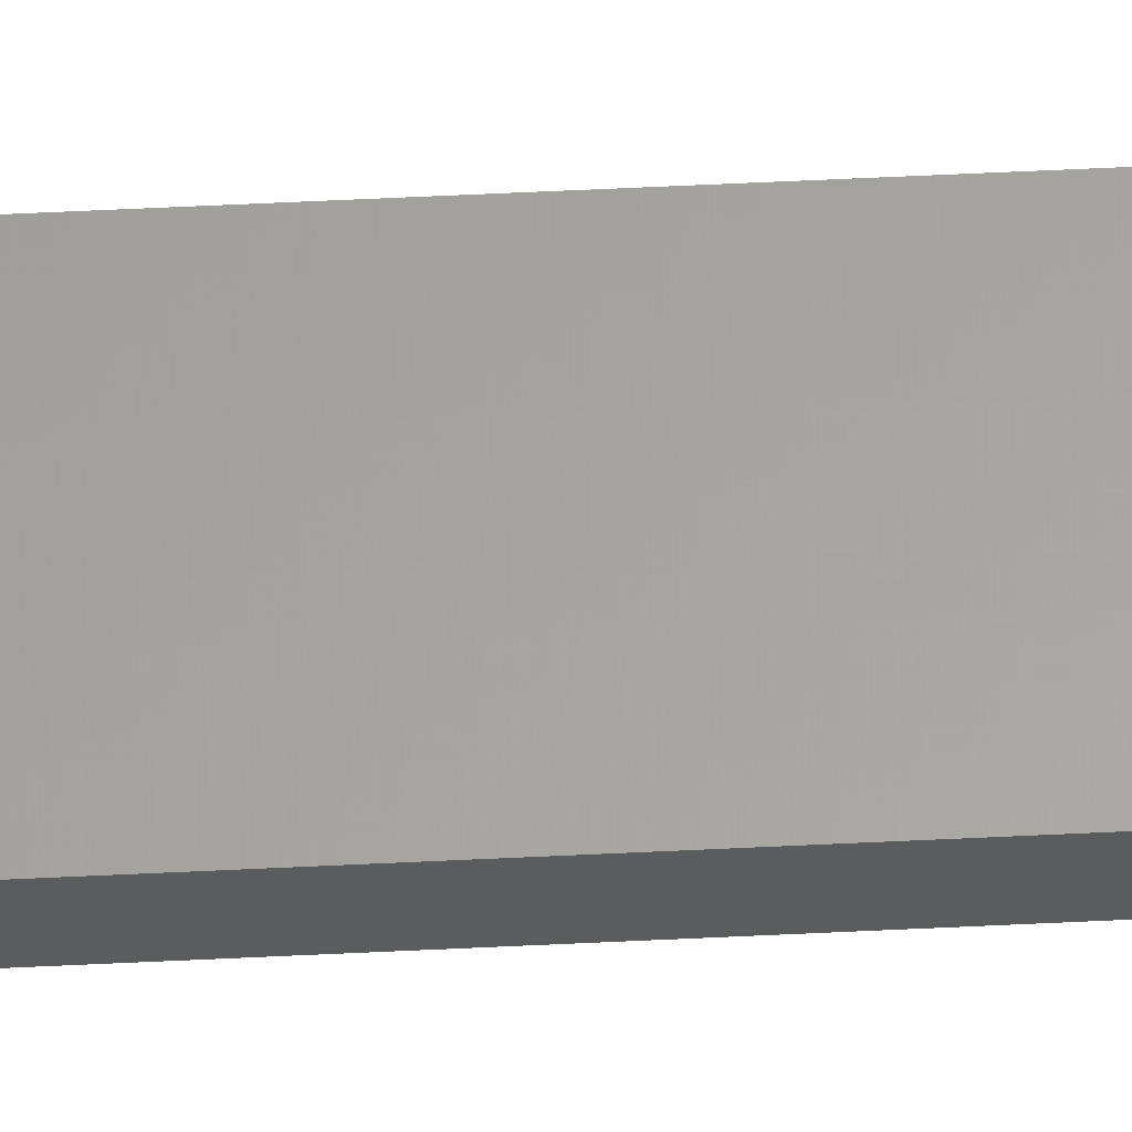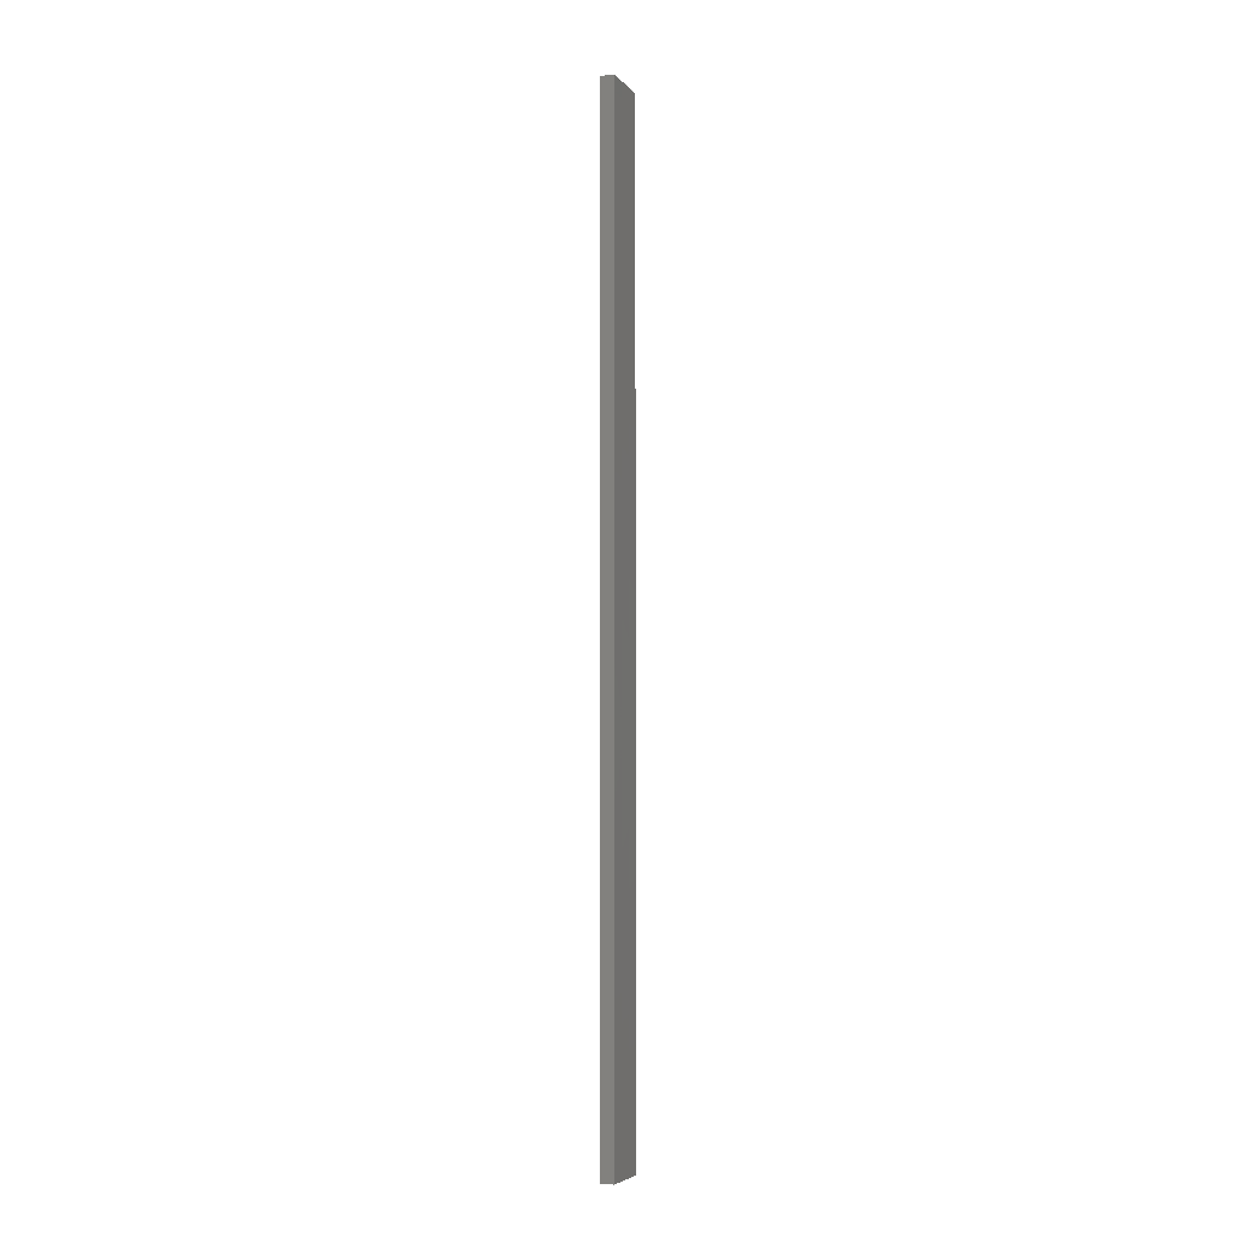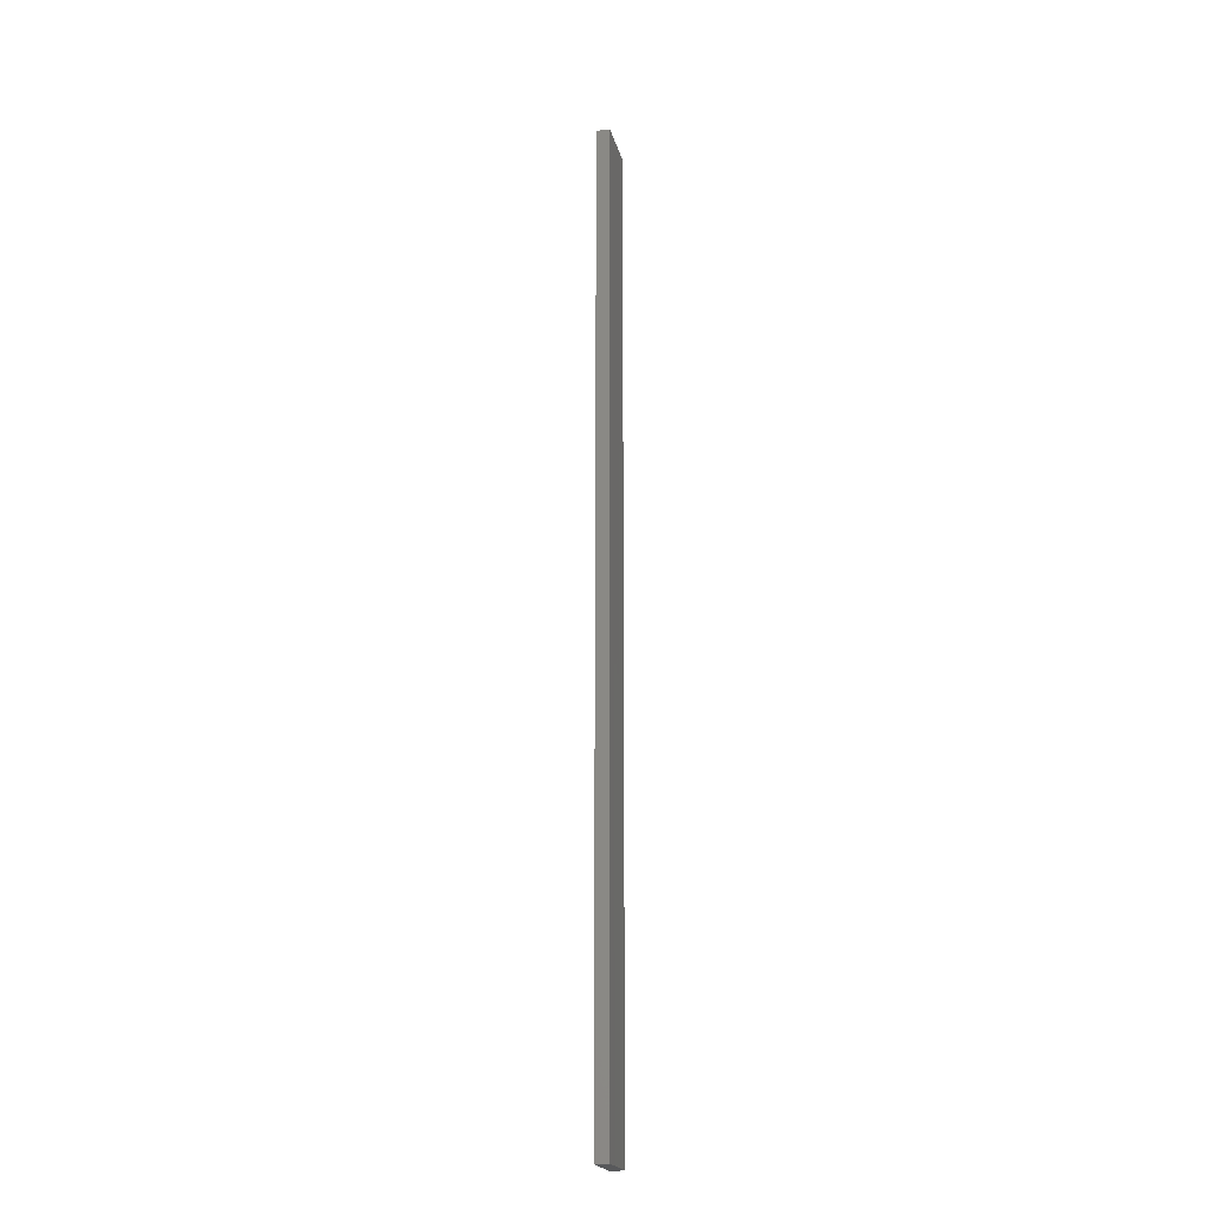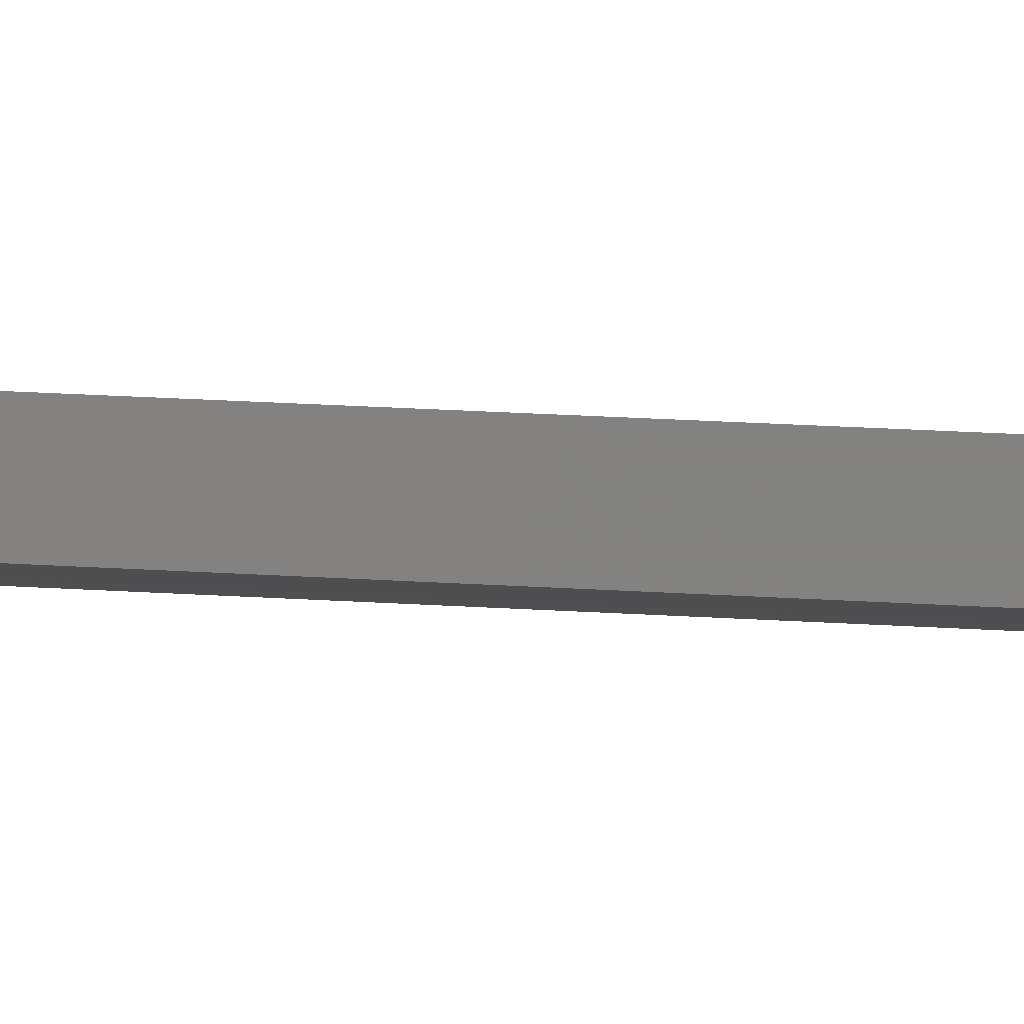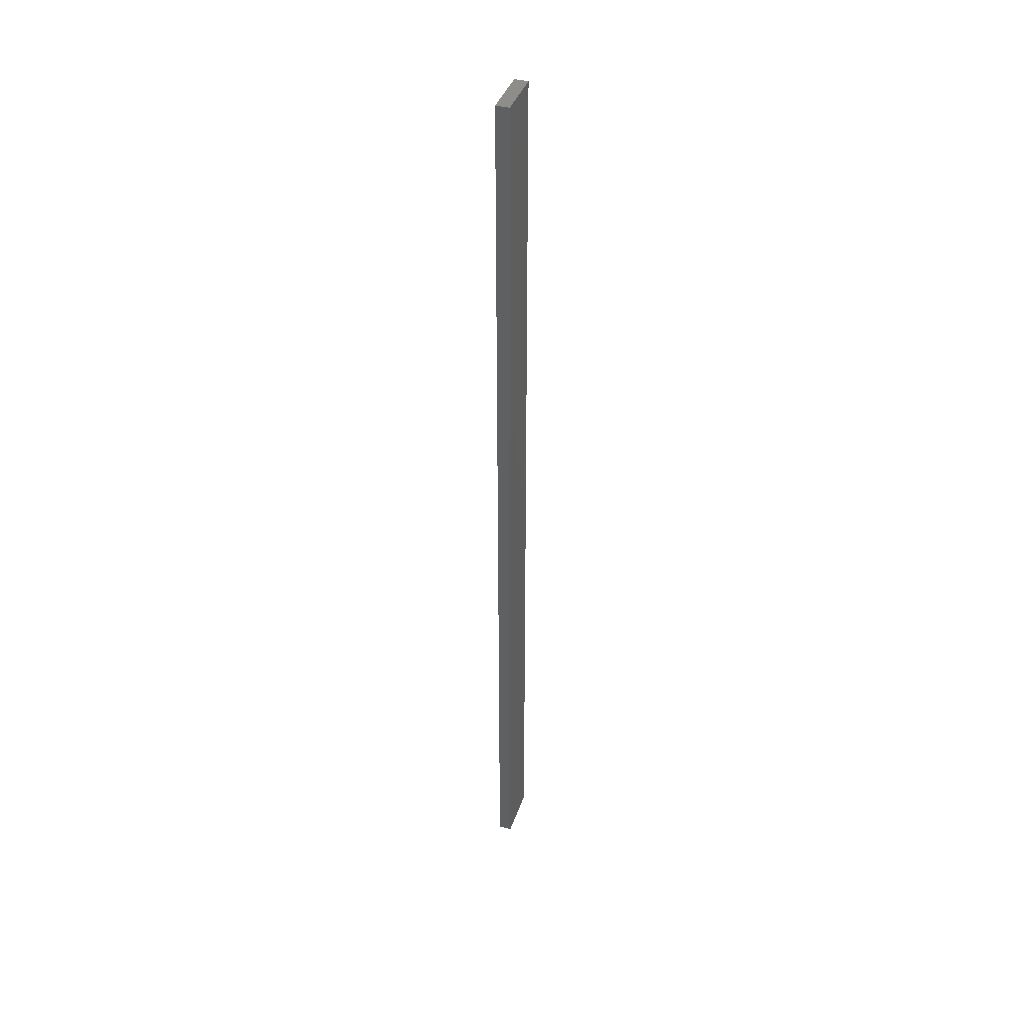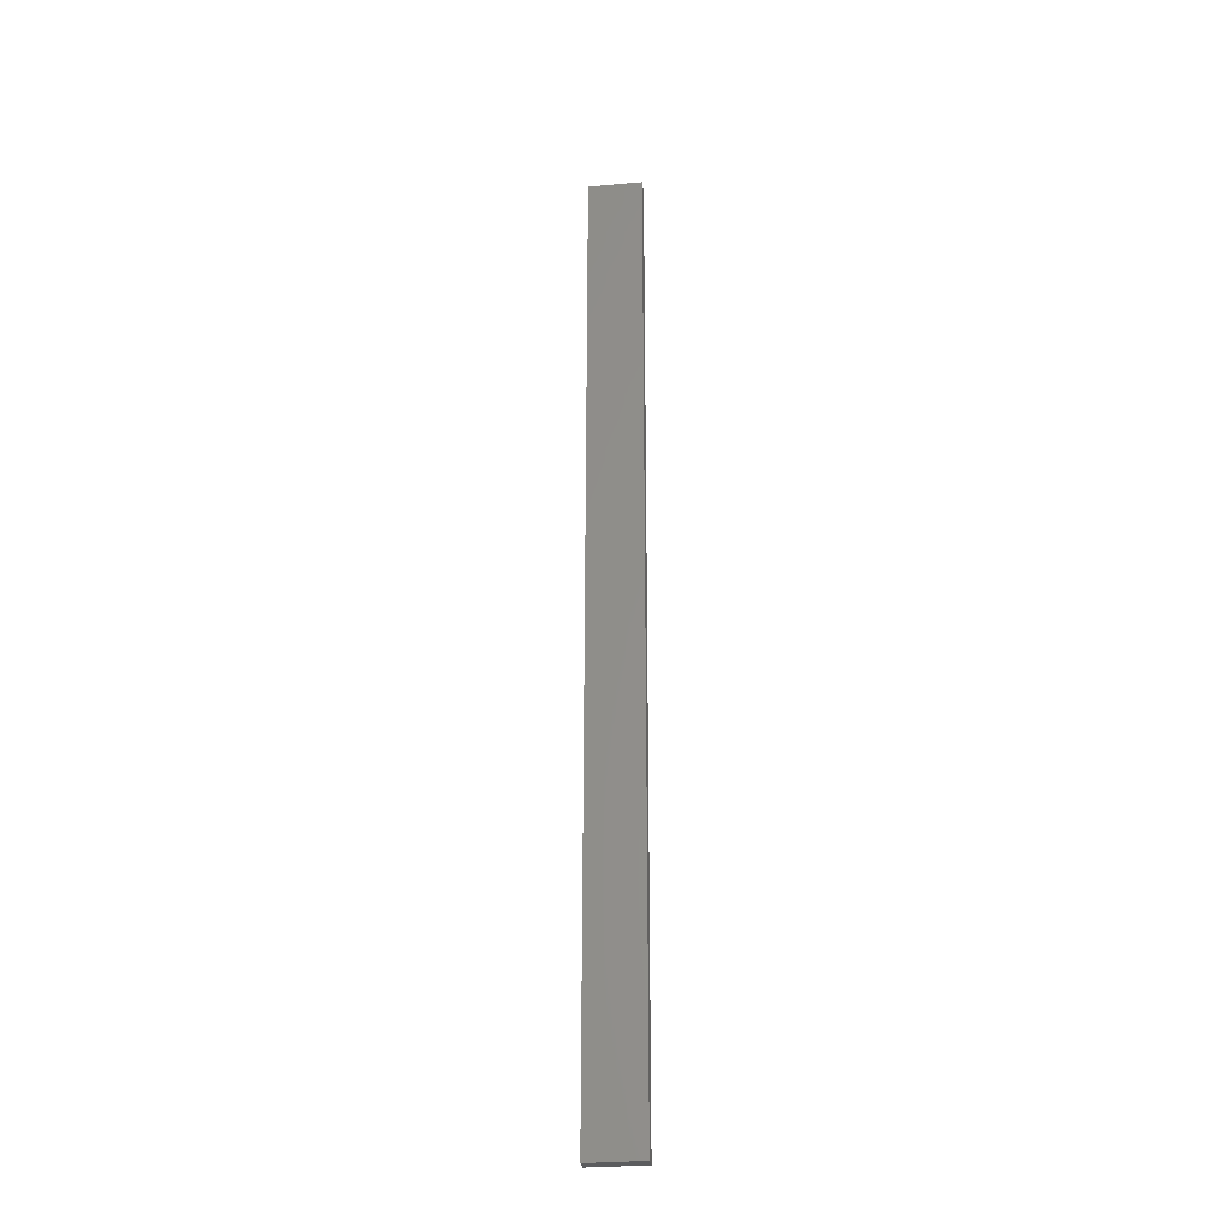
<metadata>
{"format":"stl","ext":"stl","renderer":"f3d","projection":"perspective","resolution":1024,"background":"white","views":[{"elev":49.6,"azim":-93.2,"up":"+Y"},{"elev":-5.8,"azim":-57.6,"up":"+Z"},{"elev":-20.8,"azim":-64.8,"up":"+Z"},{"elev":9.4,"azim":104.9,"up":"+Y"},{"elev":39.9,"azim":-59.9,"up":"+Z"},{"elev":-28.8,"azim":-160.4,"up":"+Z"}]}
</metadata>
<code>
# stl→obj: 16 verts, 28 faces
v -19.06 2.388 -248.7
v -18.99 2.402 -248.7
v -18.99 2.402 -252.3
v -19.06 2.388 -252.3
v -19.12 2.374 -248.7
v -19.12 2.374 -252.3
v -19.19 2.361 -248.7
v -19.19 2.361 -252.3
v -19.18 2.312 -252.3
v -19.18 2.312 -248.7
v -18.98 2.353 -252.3
v -18.98 2.353 -248.7
v -19.04 2.339 -252.3
v -19.04 2.339 -248.7
v -19.11 2.325 -252.3
v -19.11 2.325 -248.7
f 1 2 3
f 1 3 4
f 5 4 6
f 5 1 4
f 7 6 8
f 7 5 6
f 7 9 10
f 8 9 7
f 11 12 13
f 13 14 15
f 12 14 13
f 14 16 15
f 15 10 9
f 16 10 15
f 12 11 2
f 11 3 2
f 6 15 9
f 6 9 8
f 4 13 15
f 4 15 6
f 3 11 13
f 3 13 4
f 10 16 7
f 16 5 7
f 14 1 16
f 16 1 5
f 14 12 1
f 12 2 1

</code>
